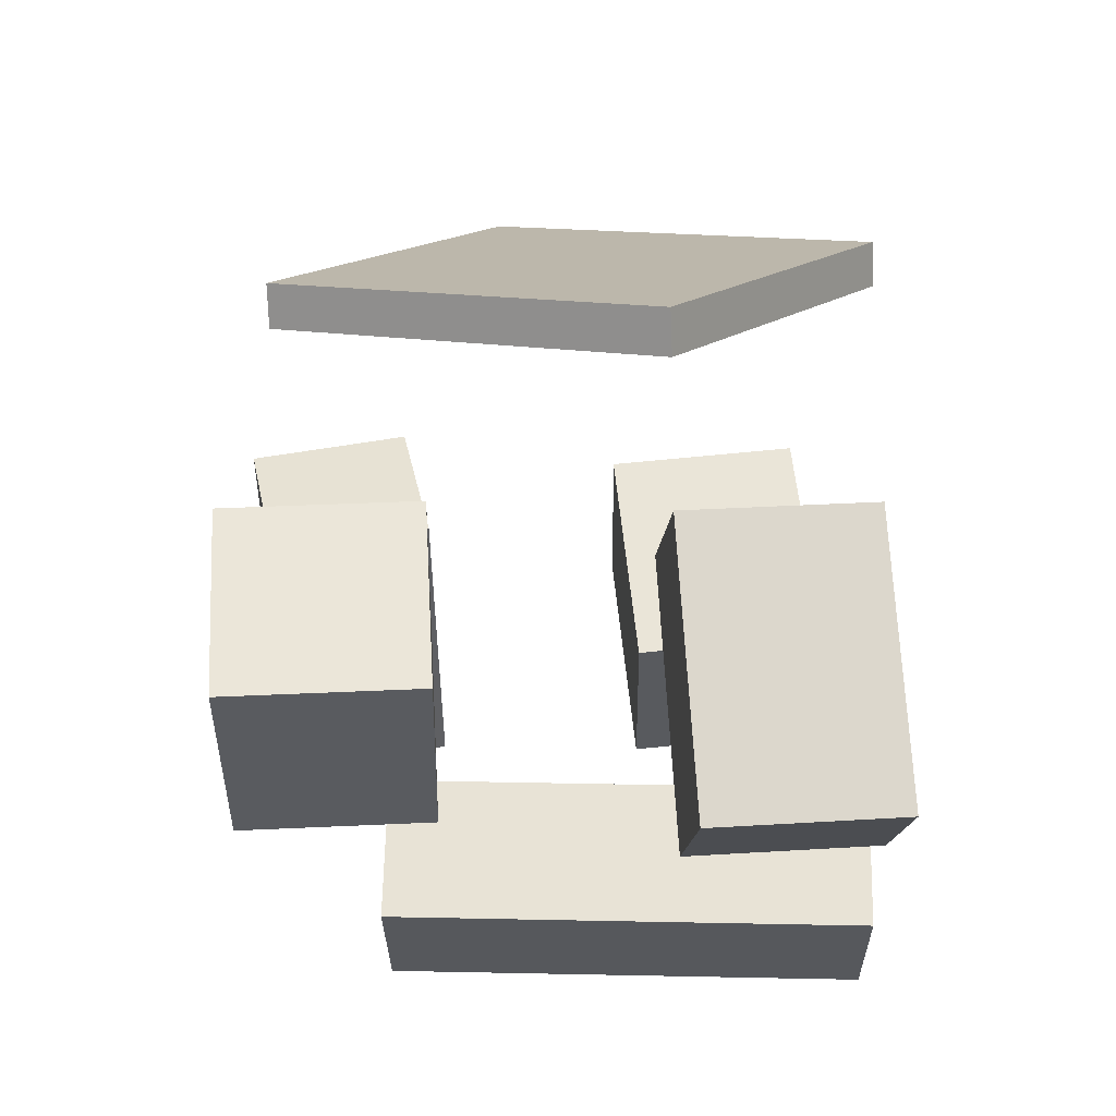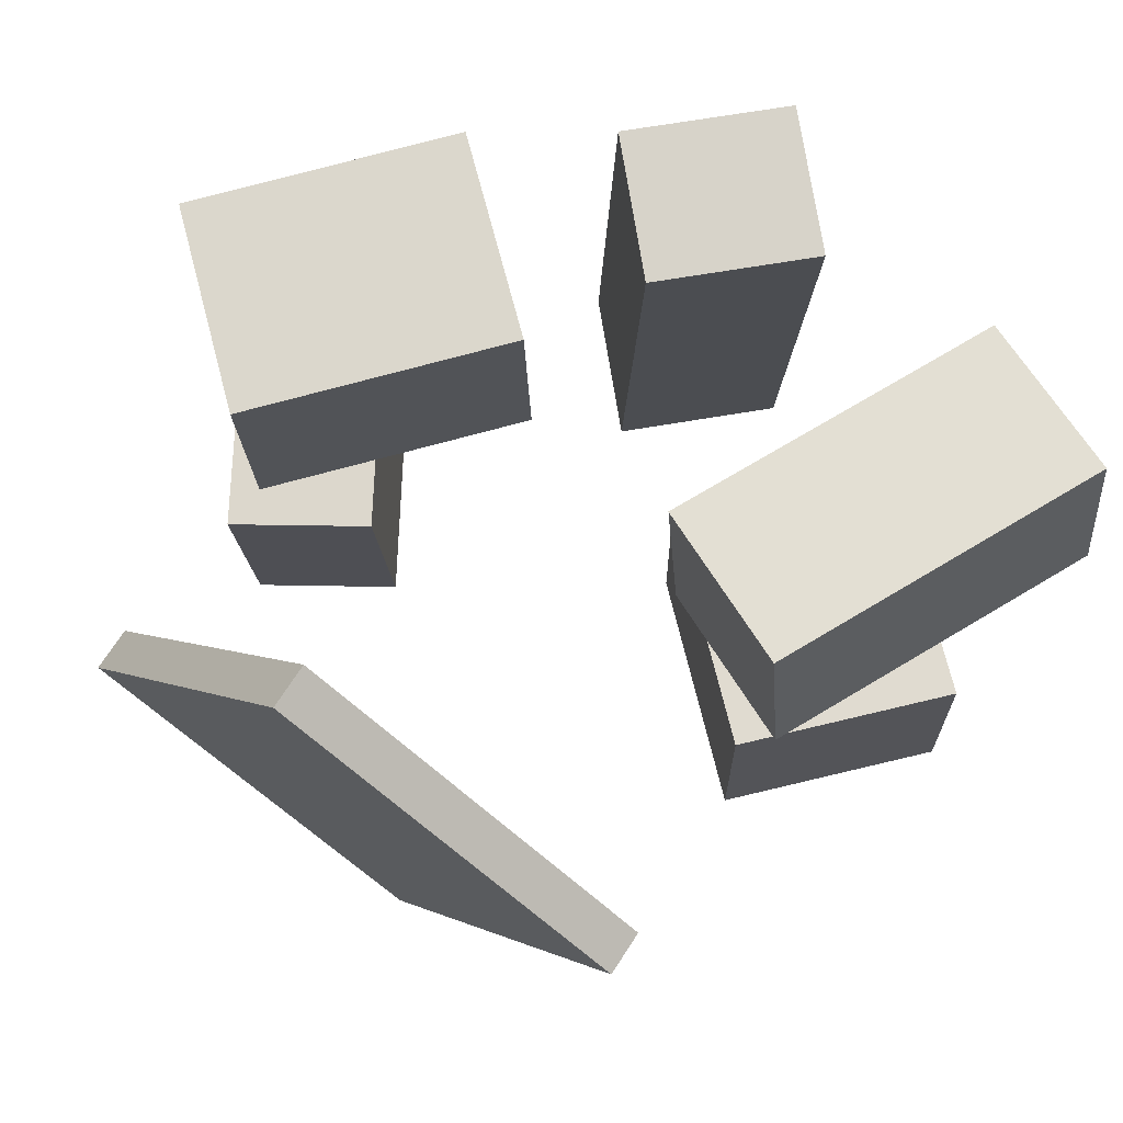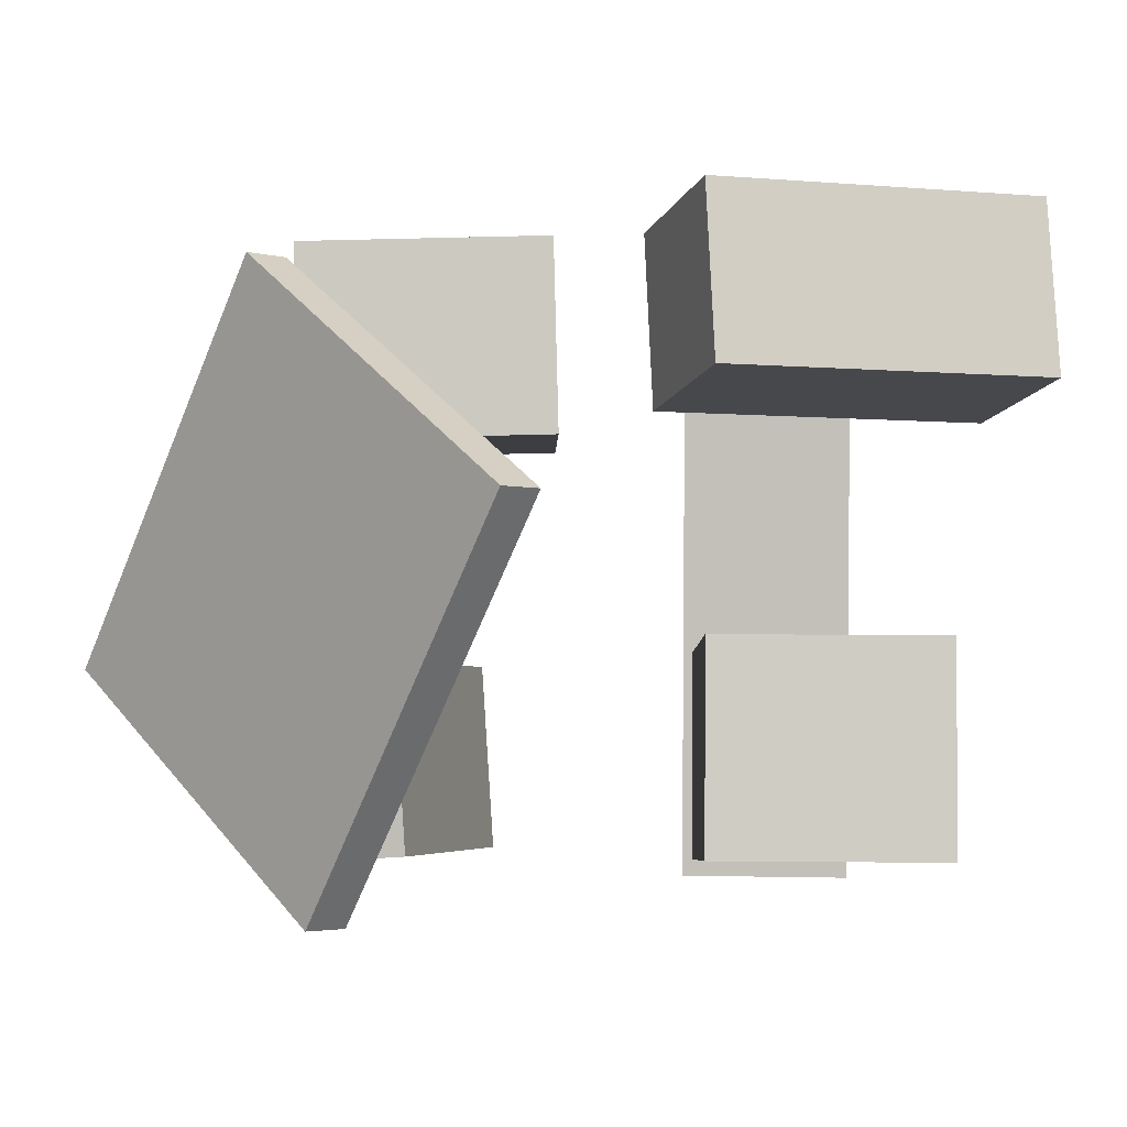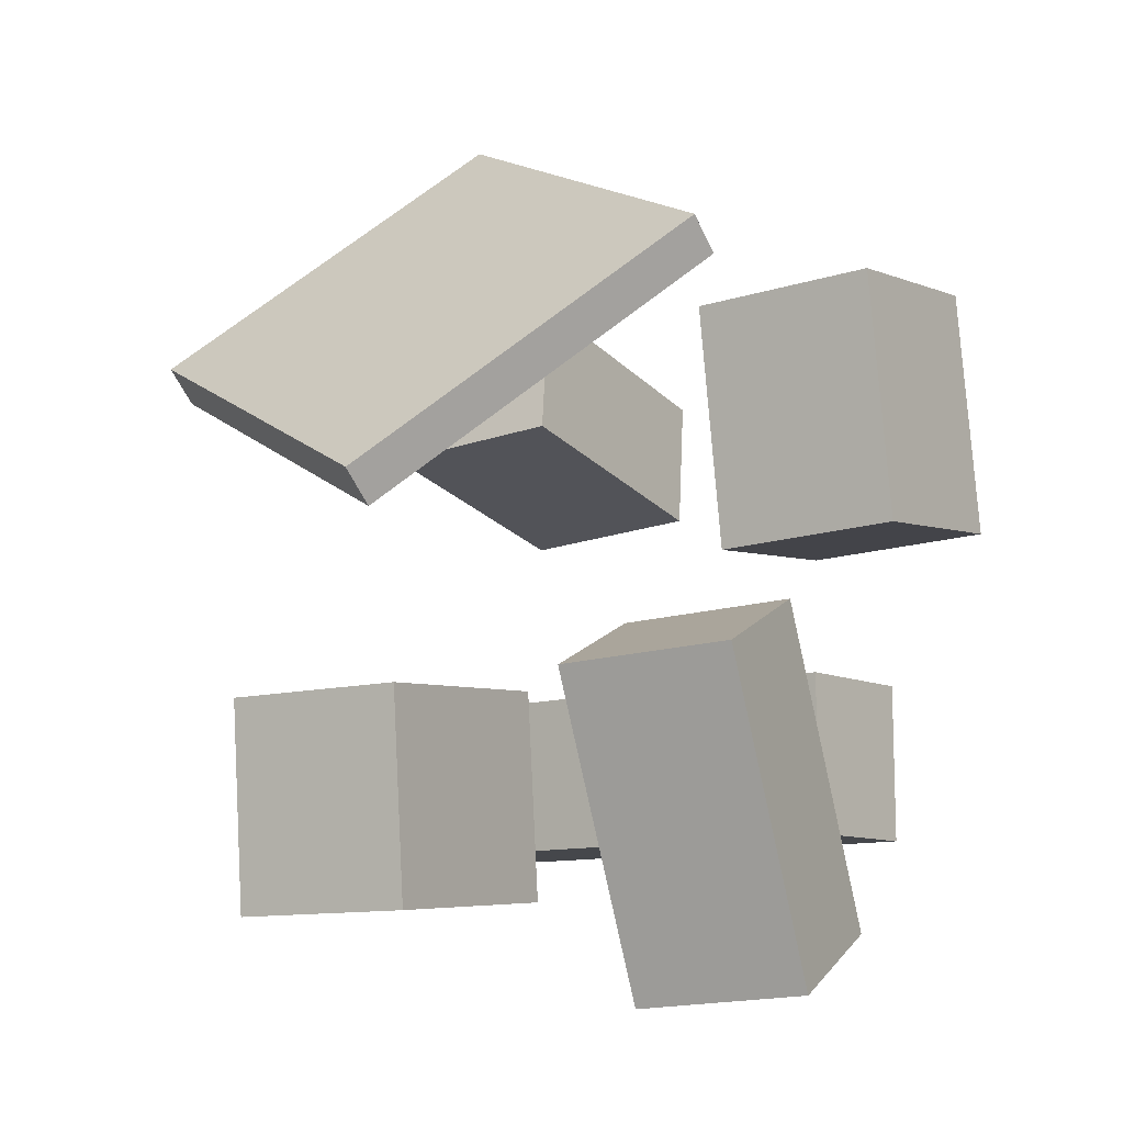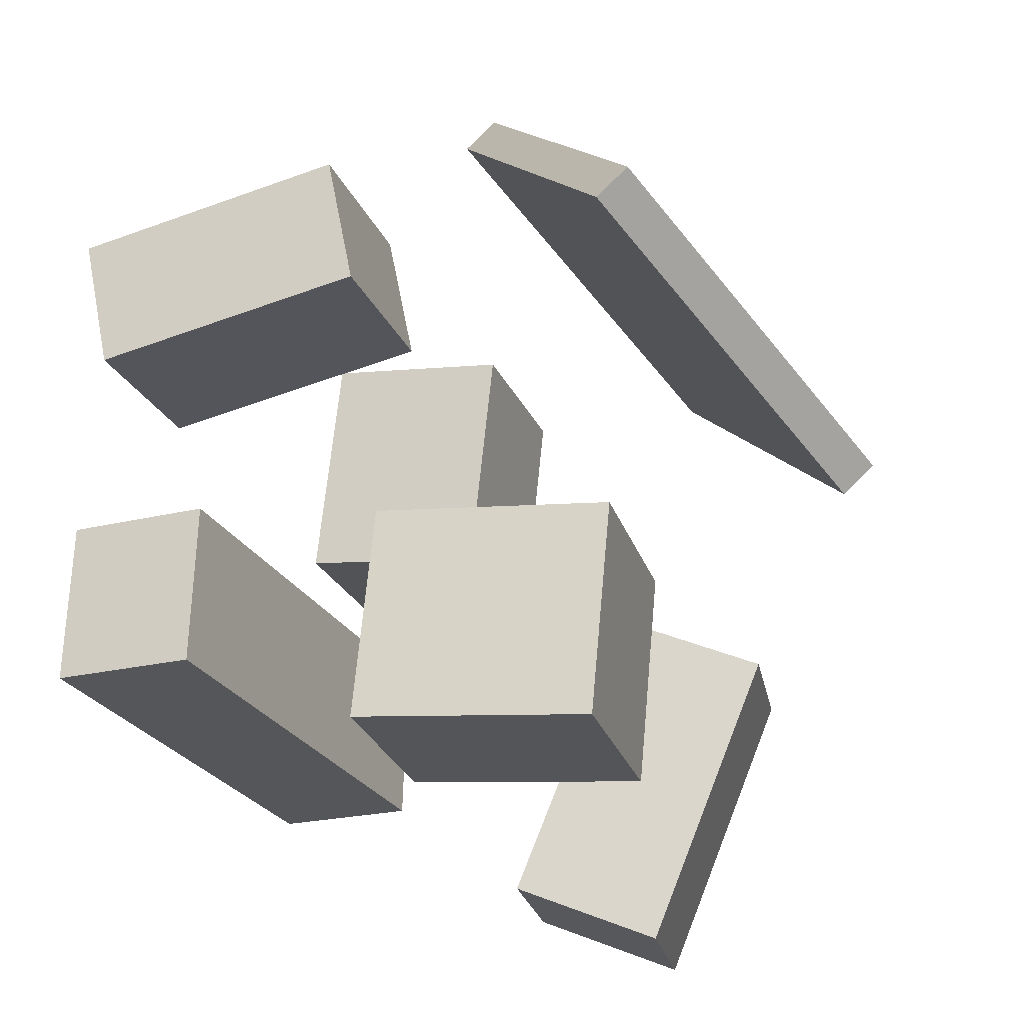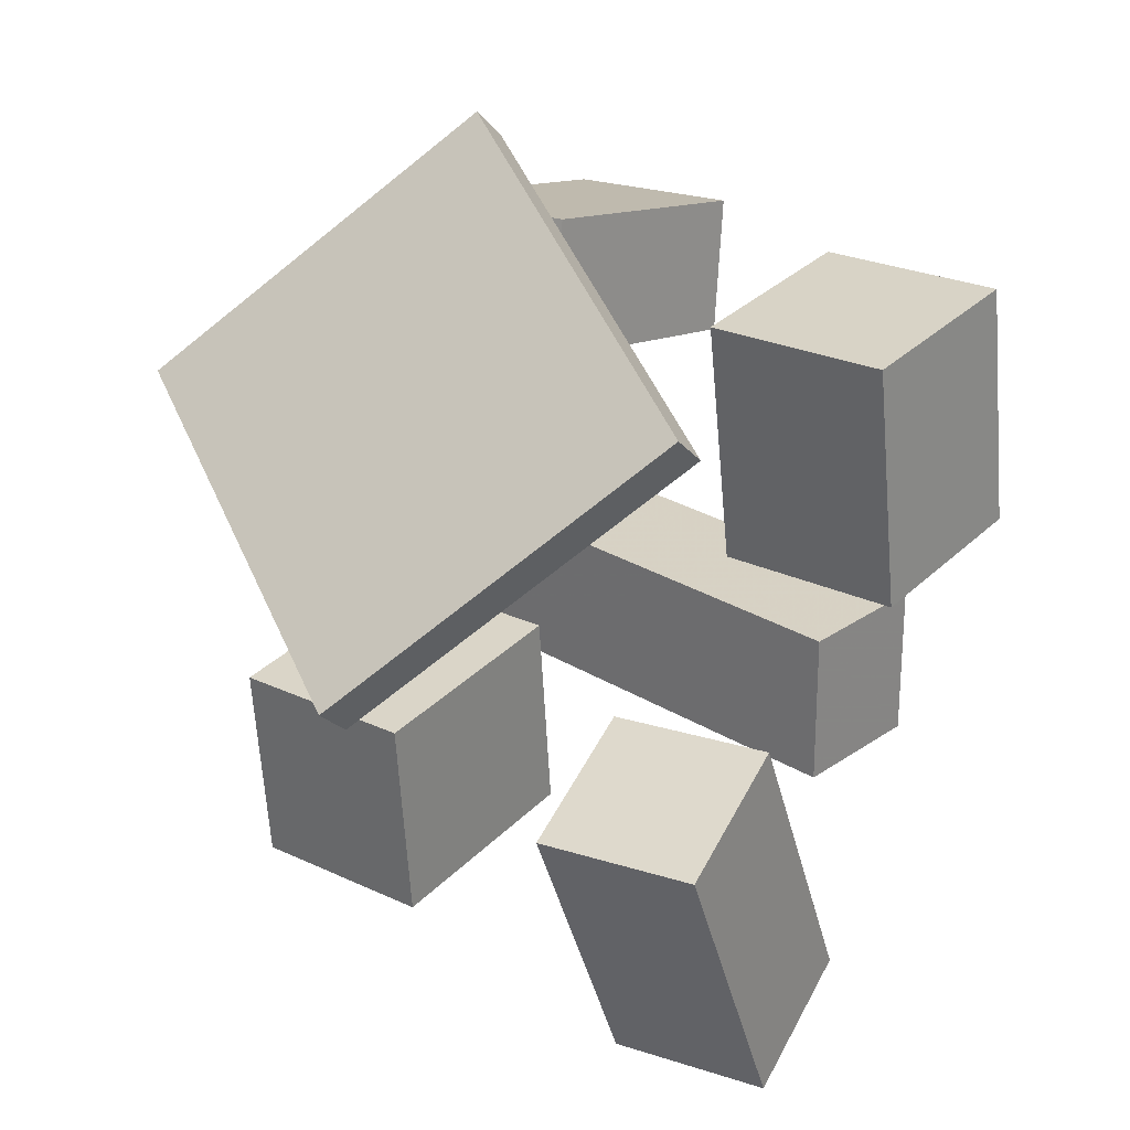
<metadata>
{"format":"obj","ext":"obj","renderer":"f3d","projection":"perspective","resolution":1024,"background":"white","views":[{"elev":63.5,"azim":-93.6,"up":"+Z"},{"elev":72.0,"azim":81.8,"up":"+Y"},{"elev":-3.4,"azim":95.4,"up":"+Y"},{"elev":-11.7,"azim":124.1,"up":"+Z"},{"elev":-25.6,"azim":18.4,"up":"+Z"},{"elev":25.8,"azim":128.8,"up":"+Z"}]}
</metadata>
<code>
v -0.04051 -0.3336 0.2346
v -0.07187 -0.3455 0.406
v -0.3881 -0.3359 0.1709
v -0.4194 -0.3478 0.3422
v -0.04492 -0.0985 0.2502
v -0.07628 -0.1104 0.4216
v -0.3925 -0.1008 0.1864
v -0.4238 -0.1127 0.3578
f 1.0 7.0 5.0
f 1.0 3.0 7.0
f 1.0 4.0 3.0
f 1.0 2.0 4.0
f 3.0 8.0 7.0
f 3.0 4.0 8.0
f 5.0 7.0 8.0
f 5.0 8.0 6.0
f 1.0 5.0 6.0
f 1.0 6.0 2.0
f 2.0 6.0 8.0
f 2.0 8.0 4.0
v -0.009174 0.3747 -0.4327
v 0.1736 0.4039 -0.5095
v 0.01873 0.17 -0.4442
v 0.2015 0.1992 -0.5211
v 0.1462 0.375 -0.06313
v 0.329 0.4042 -0.14
v 0.1741 0.1703 -0.07468
v 0.3569 0.1996 -0.1515
f 9.0 15.0 13.0
f 9.0 11.0 15.0
f 9.0 12.0 11.0
f 9.0 10.0 12.0
f 11.0 16.0 15.0
f 11.0 12.0 16.0
f 13.0 15.0 16.0
f 13.0 16.0 14.0
f 9.0 13.0 14.0
f 9.0 14.0 10.0
f 10.0 14.0 16.0
f 10.0 16.0 12.0
v 0.003577 -0.3332 -0.1084
v 0.2974 -0.322 -0.1361
v -0.005661 -0.09264 -0.1091
v 0.2882 -0.08144 -0.1368
v -0.02147 -0.3349 -0.3746
v 0.2724 -0.3237 -0.4023
v -0.03071 -0.09437 -0.3753
v 0.2632 -0.08317 -0.403
f 17.0 23.0 21.0
f 17.0 19.0 23.0
f 17.0 20.0 19.0
f 17.0 18.0 20.0
f 19.0 24.0 23.0
f 19.0 20.0 24.0
f 21.0 23.0 24.0
f 21.0 24.0 22.0
f 17.0 21.0 22.0
f 17.0 22.0 18.0
f 18.0 22.0 24.0
f 18.0 24.0 20.0
v -0.2562 0.4026 0.3957
v -0.2584 0.1632 0.3897
v -0.01326 0.401 0.3677
v -0.0155 0.1616 0.3616
v -0.2918 0.4108 0.08665
v -0.2941 0.1713 0.0806
v -0.04889 0.4092 0.05861
v -0.05113 0.1698 0.05255
f 25.0 31.0 29.0
f 25.0 27.0 31.0
f 25.0 28.0 27.0
f 25.0 26.0 28.0
f 27.0 32.0 31.0
f 27.0 28.0 32.0
f 29.0 31.0 32.0
f 29.0 32.0 30.0
f 25.0 29.0 30.0
f 25.0 30.0 26.0
f 26.0 30.0 32.0
f 26.0 32.0 28.0
v 0.5143 0.05599 0.01587
v 0.309 -0.3948 0.2457
v 0.2437 0.3378 0.327
v 0.03846 -0.113 0.5569
v 0.5551 0.05566 0.05166
v 0.3498 -0.3952 0.2815
v 0.2845 0.3375 0.3628
v 0.07928 -0.1133 0.5926
f 33.0 39.0 37.0
f 33.0 35.0 39.0
f 33.0 36.0 35.0
f 33.0 34.0 36.0
f 35.0 40.0 39.0
f 35.0 36.0 40.0
f 37.0 39.0 40.0
f 37.0 40.0 38.0
f 33.0 37.0 38.0
f 33.0 38.0 34.0
f 34.0 38.0 40.0
f 34.0 40.0 36.0
v -0.1685 0.235 -0.09214
v -0.2202 -0.3634 -0.08499
v -0.1732 0.233 -0.2948
v -0.2249 -0.3654 -0.2876
v -0.3483 0.2506 -0.08806
v -0.4001 -0.3478 -0.0809
v -0.3531 0.2486 -0.2907
v -0.4048 -0.3498 -0.2836
f 41.0 47.0 45.0
f 41.0 43.0 47.0
f 41.0 44.0 43.0
f 41.0 42.0 44.0
f 43.0 48.0 47.0
f 43.0 44.0 48.0
f 45.0 47.0 48.0
f 45.0 48.0 46.0
f 41.0 45.0 46.0
f 41.0 46.0 42.0
f 42.0 46.0 48.0
f 42.0 48.0 44.0

</code>
